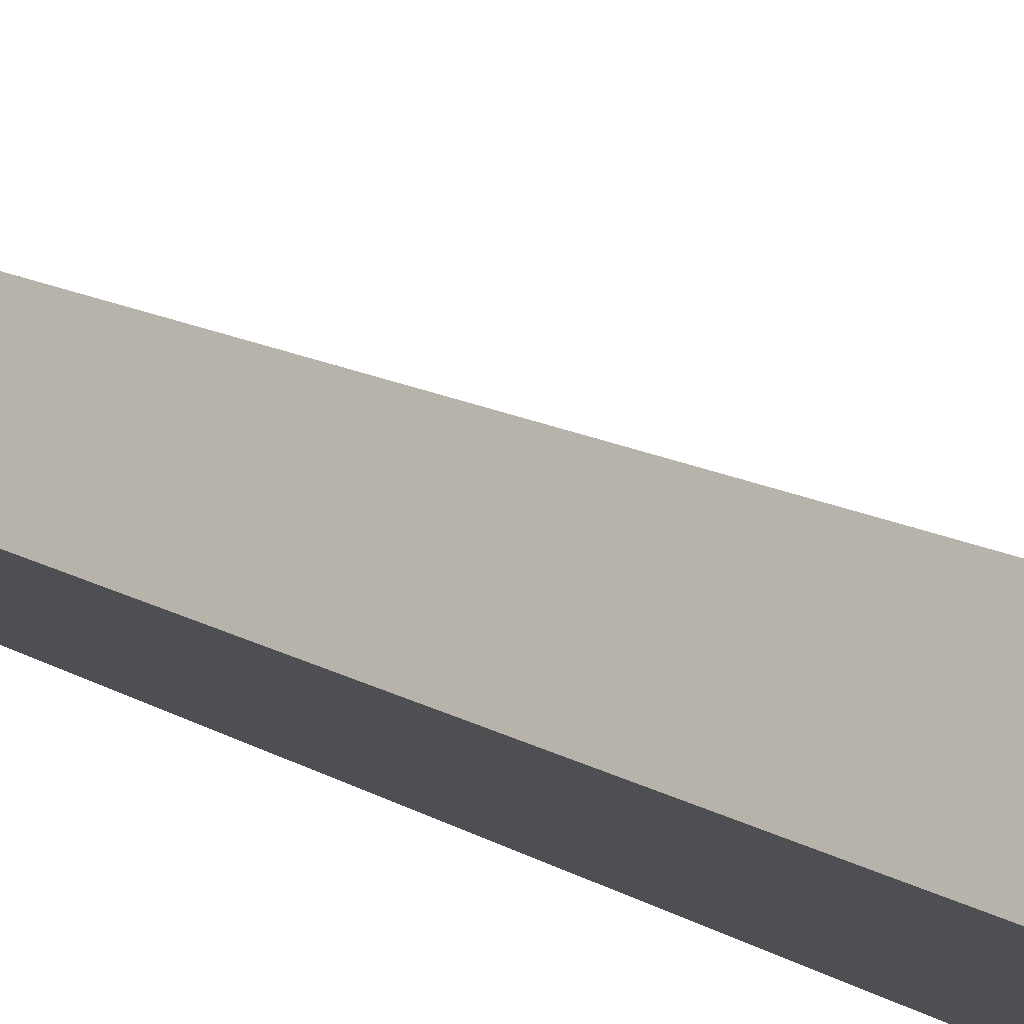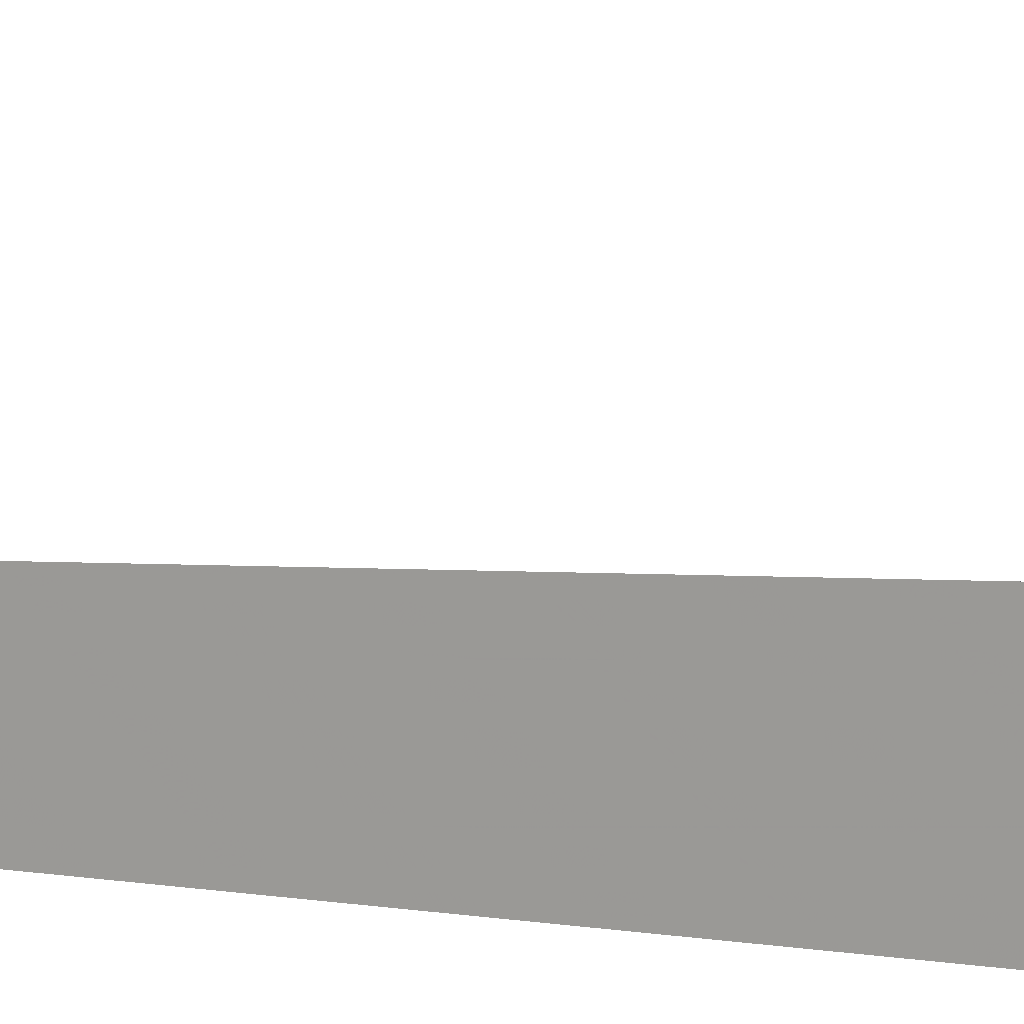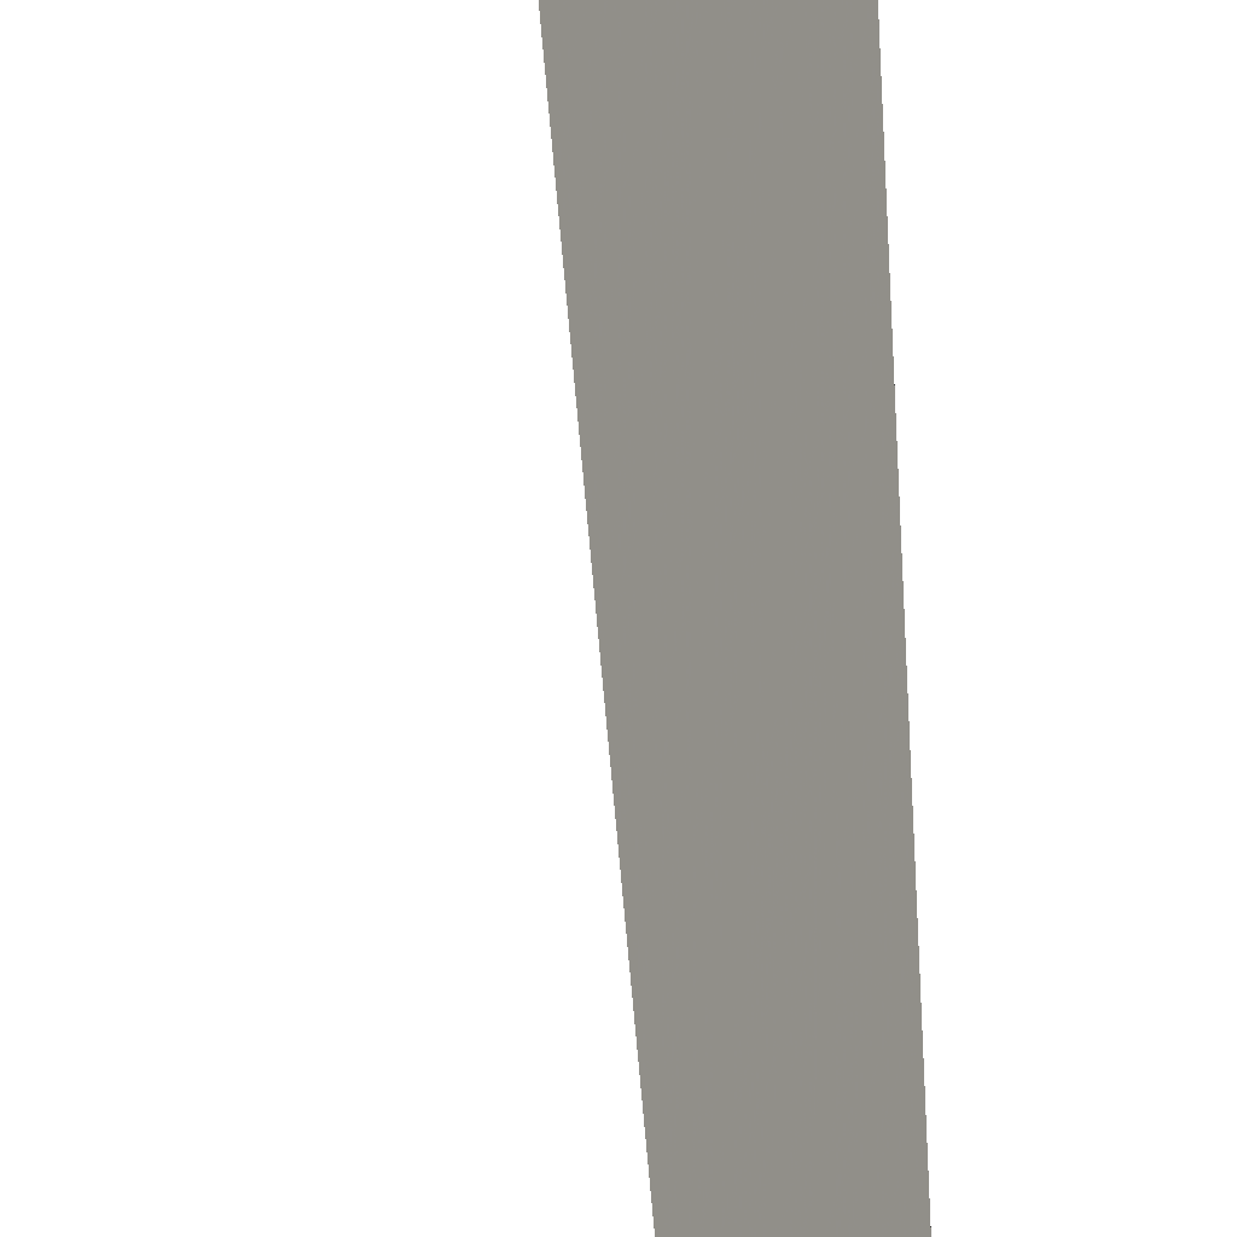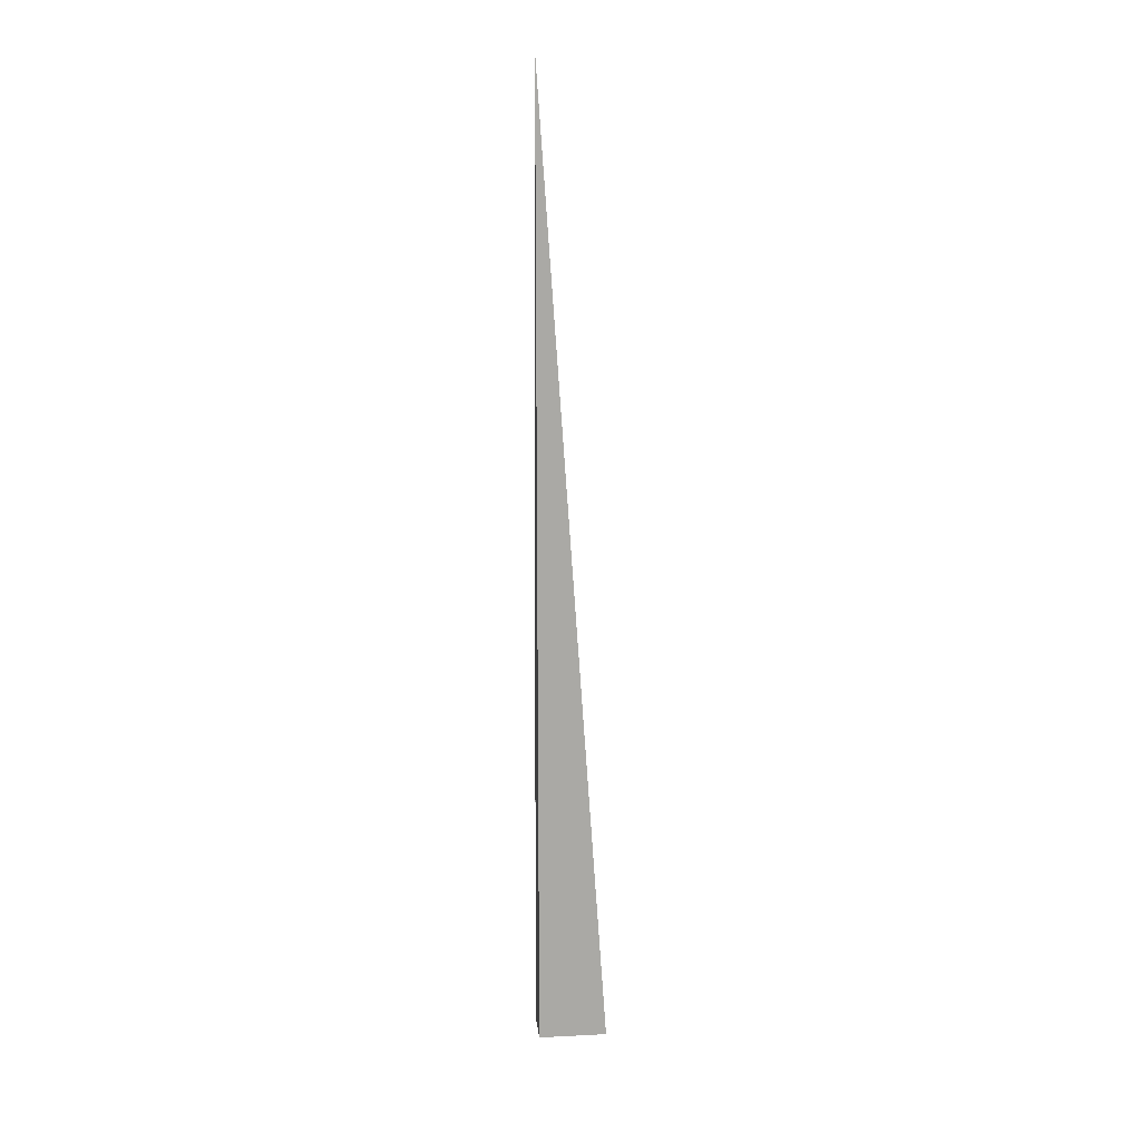
<metadata>
{"format":"obj","ext":"obj","renderer":"f3d","projection":"perspective","resolution":1024,"background":"white","views":[{"elev":-17.6,"azim":-141.7,"up":"+Z"},{"elev":14.8,"azim":-70.3,"up":"+Z"},{"elev":56.3,"azim":178.2,"up":"+Z"},{"elev":15.1,"azim":-95.9,"up":"+Y"}]}
</metadata>
<code>
v -0.01579 -0.3332 -0.02347
v 0.04736 -0.3332 -0.02347
v -0.01579 0.9996 -0.02347
v -0.01579 -0.3332 0.07041
v -0.01579 0.3332 -0.02347
v 0.01579 0.3332 -0.02347
v 0.01579 -0.3332 -0.02347
v 0.01579 -0.3332 0.02347
v -0.01579 -0.3332 0.02347
v -0.01579 0.3332 0.02347
v -0.01579 -2.776e-17 -0.02347
v 1.735e-18 -2.776e-17 -0.02347
v 1.735e-18 -0.3332 -0.02347
v -0.01579 0.6664 -0.02347
v 1.735e-18 0.6664 -0.02347
v 1.735e-18 0.3332 -0.02347
v 0.03157 -2.776e-17 -0.02347
v 0.03157 -0.3332 -0.02347
v 0.01579 -2.776e-17 -0.02347
v 1.735e-18 -0.3332 1.735e-18
v -0.01579 -0.3332 1.735e-18
v 0.03157 -0.3332 1.735e-18
v 0.01579 -0.3332 1.735e-18
v 1.735e-18 -0.3332 0.04694
v -0.01579 -0.3332 0.04694
v 1.735e-18 -0.3332 0.02347
v -0.01579 0.3332 1.735e-18
v -0.01579 0.6664 1.735e-18
v -0.01579 -2.776e-17 1.735e-18
v -0.01579 -2.776e-17 0.04694
v -0.01579 -2.776e-17 0.02347
v 0.01579 -2.776e-17 1.735e-18
v 1.735e-18 0.3332 1.735e-18
v 1.735e-18 -2.776e-17 0.02347
v -0.01579 -0.1666 -0.02347
v -0.007893 -0.1666 -0.02347
v -0.007893 -0.3332 -0.02347
v -0.01579 0.1666 -0.02347
v -0.007893 0.1666 -0.02347
v -0.007893 -2.776e-17 -0.02347
v 0.007893 -0.1666 -0.02347
v 0.007893 -0.3332 -0.02347
v 1.735e-18 -0.1666 -0.02347
v -0.01579 0.4998 -0.02347
v -0.007893 0.4998 -0.02347
v -0.007893 0.3332 -0.02347
v -0.01579 0.833 -0.02347
v -0.007893 0.833 -0.02347
v -0.007893 0.6664 -0.02347
v 0.007893 0.4998 -0.02347
v 0.007893 0.3332 -0.02347
v 1.735e-18 0.4998 -0.02347
v 0.02368 0.1666 -0.02347
v 0.02368 -2.776e-17 -0.02347
v 0.01579 0.1666 -0.02347
v 0.03946 -0.1666 -0.02347
v 0.03946 -0.3332 -0.02347
v 0.03157 -0.1666 -0.02347
v 0.02368 -0.3332 -0.02347
v 0.01579 -0.1666 -0.02347
v 0.02368 -0.1666 -0.02347
v 1.735e-18 0.1666 -0.02347
v 0.007893 0.1666 -0.02347
v 0.007893 -2.776e-17 -0.02347
v -0.007893 -0.3332 -0.01174
v -0.01579 -0.3332 -0.01174
v 0.007893 -0.3332 -0.01174
v 1.735e-18 -0.3332 -0.01174
v -0.007893 -0.3332 0.01174
v -0.01579 -0.3332 0.01174
v -0.007893 -0.3332 1.735e-18
v 0.02368 -0.3332 -0.01174
v 0.01579 -0.3332 -0.01174
v 0.03946 -0.3332 -0.01174
v 0.03157 -0.3332 -0.01174
v 0.02368 -0.3332 0.01174
v 0.01579 -0.3332 0.01174
v 0.02368 -0.3332 1.735e-18
v 0.007893 -0.3332 0.03521
v 1.735e-18 -0.3332 0.03521
v 0.007893 -0.3332 0.02347
v -0.007893 -0.3332 0.05868
v -0.01579 -0.3332 0.05868
v -0.007893 -0.3332 0.04694
v -0.01579 -0.3332 0.03521
v -0.007893 -0.3332 0.02347
v -0.007893 -0.3332 0.03521
v 0.007893 -0.3332 1.735e-18
v 0.007893 -0.3332 0.01174
v 1.735e-18 -0.3332 0.01174
v -0.01579 0.6664 -0.01174
v -0.01579 0.833 -0.01174
v -0.01579 0.3332 -0.01174
v -0.01579 0.4998 -0.01174
v -0.01579 0.3332 0.01174
v -0.01579 0.4998 0.01174
v -0.01579 0.4998 1.735e-18
v -0.01579 -2.776e-17 -0.01174
v -0.01579 0.1666 -0.01174
v -0.01579 -0.1666 -0.01174
v -0.01579 -0.1666 0.01174
v -0.01579 -0.1666 1.735e-18
v -0.01579 -0.1666 0.03521
v -0.01579 -0.1666 0.02347
v -0.01579 -0.1666 0.05868
v -0.01579 -0.1666 0.04694
v -0.01579 0.1666 0.03521
v -0.01579 0.1666 0.02347
v -0.01579 -2.776e-17 0.03521
v -0.01579 0.1666 1.735e-18
v -0.01579 -2.776e-17 0.01174
v -0.01579 0.1666 0.01174
v 0.03157 -0.1666 -0.01174
v 0.01579 0.1666 -0.01174
v 0.02368 -2.776e-17 -0.01174
v 0.01579 -0.1666 0.01174
v 0.02368 -0.1666 1.735e-18
v 1.735e-18 0.4998 -0.01174
v 0.007893 0.3332 -0.01174
v -0.007893 0.6664 -0.01174
v -0.007893 0.3332 0.01174
v -0.007893 0.4998 1.735e-18
v -0.007893 -2.776e-17 0.03521
v -0.007893 0.1666 0.02347
v -0.007893 -0.1666 0.04694
v 0.007893 -0.1666 0.02347
v 1.735e-18 -0.1666 0.03521
v 0.007893 0.1666 1.735e-18
v 1.735e-18 0.1666 0.01174
v 0.007893 -2.776e-17 0.01174
f 1 35 37
f 35 11 36
f 36 13 37
f 35 36 37
f 11 38 40
f 38 5 39
f 39 12 40
f 38 39 40
f 12 41 43
f 41 7 42
f 42 13 43
f 41 42 43
f 11 40 36
f 40 12 43
f 43 13 36
f 40 43 36
f 5 44 46
f 44 14 45
f 45 16 46
f 44 45 46
f 14 47 49
f 47 3 48
f 48 15 49
f 47 48 49
f 15 50 52
f 50 6 51
f 51 16 52
f 50 51 52
f 14 49 45
f 49 15 52
f 52 16 45
f 49 52 45
f 6 53 55
f 53 17 54
f 54 19 55
f 53 54 55
f 17 56 58
f 56 2 57
f 57 18 58
f 56 57 58
f 18 59 61
f 59 7 60
f 60 19 61
f 59 60 61
f 17 58 54
f 58 18 61
f 61 19 54
f 58 61 54
f 5 46 39
f 46 16 62
f 62 12 39
f 46 62 39
f 16 51 63
f 51 6 55
f 55 19 63
f 51 55 63
f 19 60 64
f 60 7 41
f 41 12 64
f 60 41 64
f 16 63 62
f 63 19 64
f 64 12 62
f 63 64 62
f 1 37 66
f 37 13 65
f 65 21 66
f 37 65 66
f 13 42 68
f 42 7 67
f 67 20 68
f 42 67 68
f 20 69 71
f 69 9 70
f 70 21 71
f 69 70 71
f 13 68 65
f 68 20 71
f 71 21 65
f 68 71 65
f 7 59 73
f 59 18 72
f 72 23 73
f 59 72 73
f 18 57 75
f 57 2 74
f 74 22 75
f 57 74 75
f 22 76 78
f 76 8 77
f 77 23 78
f 76 77 78
f 18 75 72
f 75 22 78
f 78 23 72
f 75 78 72
f 8 79 81
f 79 24 80
f 80 26 81
f 79 80 81
f 24 82 84
f 82 4 83
f 83 25 84
f 82 83 84
f 25 85 87
f 85 9 86
f 86 26 87
f 85 86 87
f 24 84 80
f 84 25 87
f 87 26 80
f 84 87 80
f 7 73 67
f 73 23 88
f 88 20 67
f 73 88 67
f 23 77 89
f 77 8 81
f 81 26 89
f 77 81 89
f 26 86 90
f 86 9 69
f 69 20 90
f 86 69 90
f 23 89 88
f 89 26 90
f 90 20 88
f 89 90 88
f 3 47 92
f 47 14 91
f 91 28 92
f 47 91 92
f 14 44 94
f 44 5 93
f 93 27 94
f 44 93 94
f 27 95 97
f 95 10 96
f 96 28 97
f 95 96 97
f 14 94 91
f 94 27 97
f 97 28 91
f 94 97 91
f 5 38 99
f 38 11 98
f 98 29 99
f 38 98 99
f 11 35 100
f 35 1 66
f 66 21 100
f 35 66 100
f 21 70 102
f 70 9 101
f 101 29 102
f 70 101 102
f 11 100 98
f 100 21 102
f 102 29 98
f 100 102 98
f 9 85 104
f 85 25 103
f 103 31 104
f 85 103 104
f 25 83 106
f 83 4 105
f 105 30 106
f 83 105 106
f 30 107 109
f 107 10 108
f 108 31 109
f 107 108 109
f 25 106 103
f 106 30 109
f 109 31 103
f 106 109 103
f 5 99 93
f 99 29 110
f 110 27 93
f 99 110 93
f 29 101 111
f 101 9 104
f 104 31 111
f 101 104 111
f 31 108 112
f 108 10 95
f 95 27 112
f 108 95 112
f 29 111 110
f 111 31 112
f 112 27 110
f 111 112 110
f 2 56 74
f 56 17 113
f 113 22 74
f 56 113 74
f 17 53 115
f 53 6 114
f 114 32 115
f 53 114 115
f 32 116 117
f 116 8 76
f 76 22 117
f 116 76 117
f 17 115 113
f 115 32 117
f 117 22 113
f 115 117 113
f 6 50 119
f 50 15 118
f 118 33 119
f 50 118 119
f 15 48 120
f 48 3 92
f 92 28 120
f 48 92 120
f 28 96 122
f 96 10 121
f 121 33 122
f 96 121 122
f 15 120 118
f 120 28 122
f 122 33 118
f 120 122 118
f 10 107 124
f 107 30 123
f 123 34 124
f 107 123 124
f 30 105 125
f 105 4 82
f 82 24 125
f 105 82 125
f 24 79 127
f 79 8 126
f 126 34 127
f 79 126 127
f 30 125 123
f 125 24 127
f 127 34 123
f 125 127 123
f 6 119 114
f 119 33 128
f 128 32 114
f 119 128 114
f 33 121 129
f 121 10 124
f 124 34 129
f 121 124 129
f 34 126 130
f 126 8 116
f 116 32 130
f 126 116 130
f 33 129 128
f 129 34 130
f 130 32 128
f 129 130 128

</code>
